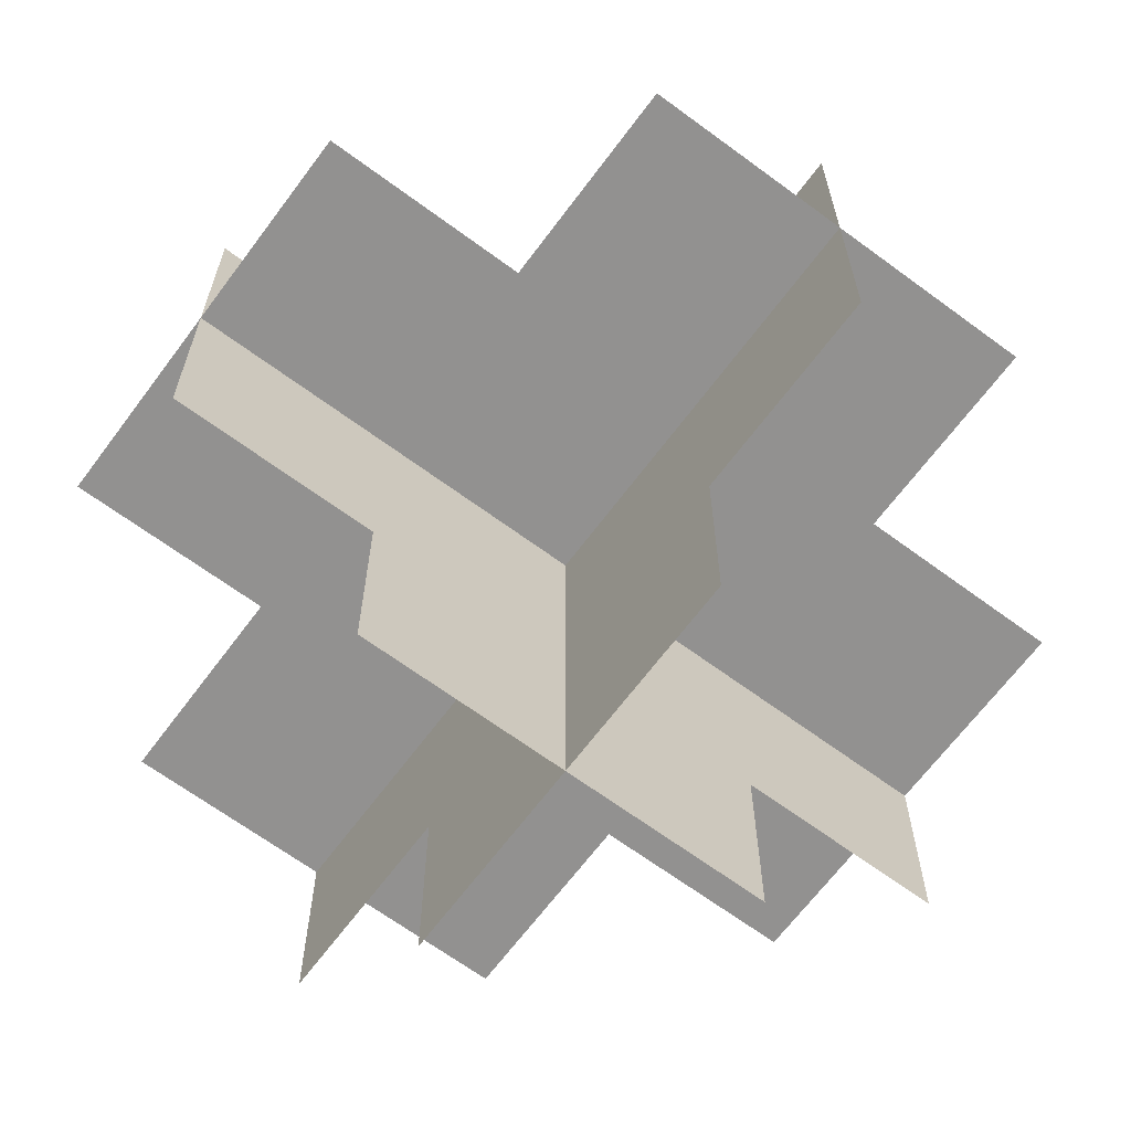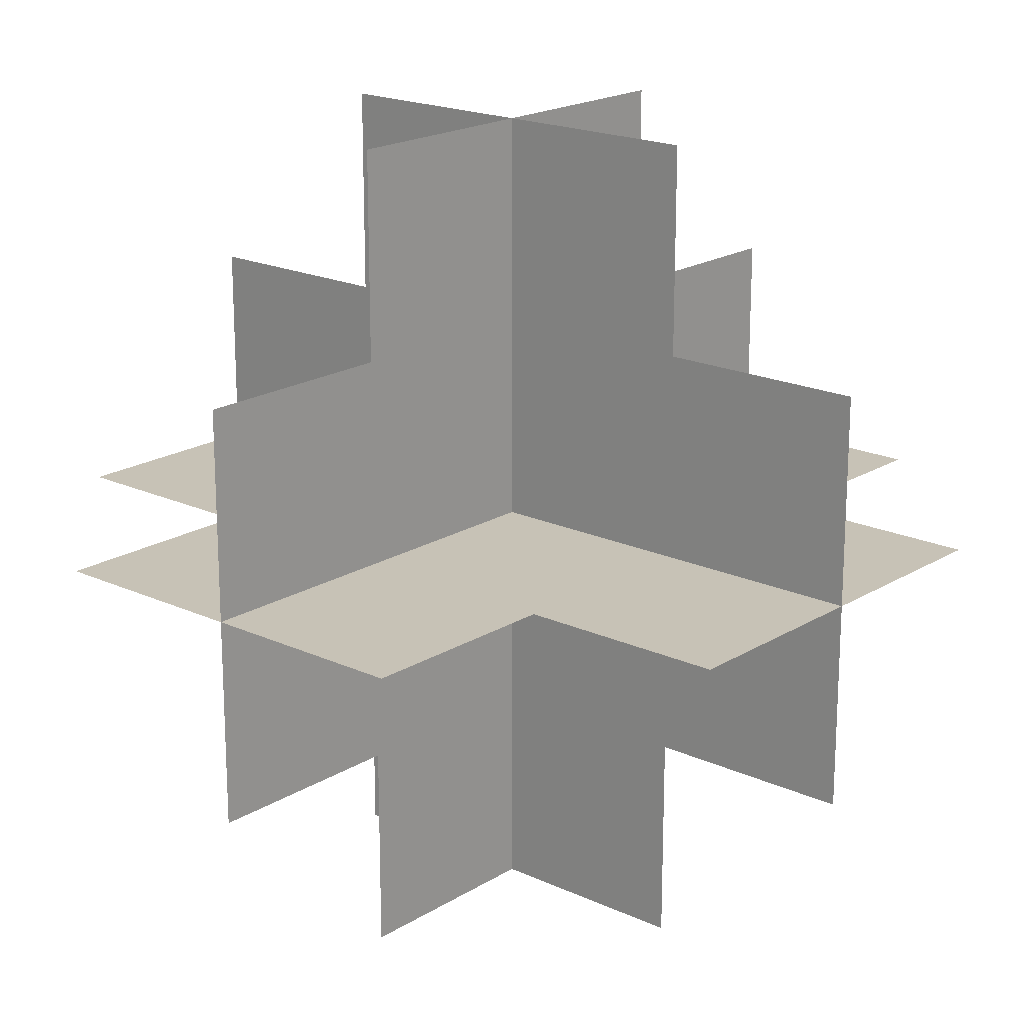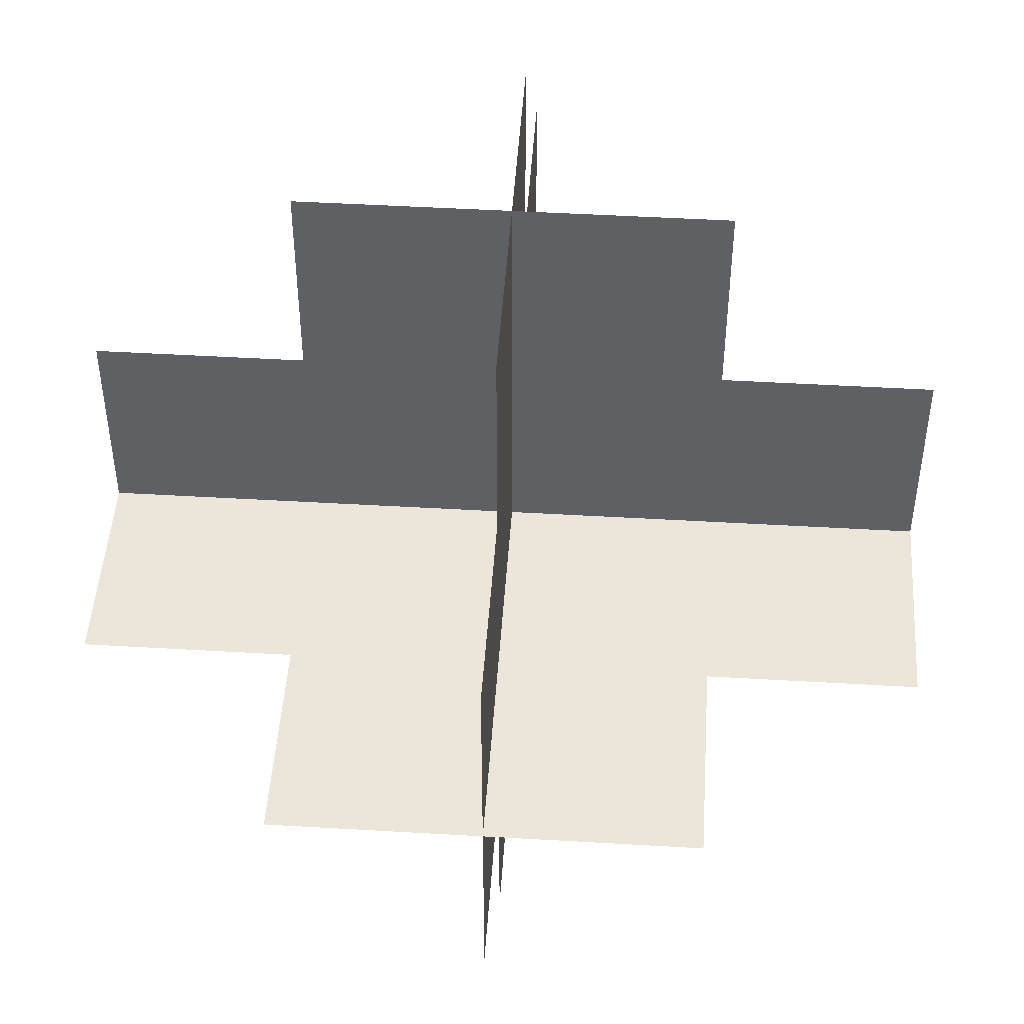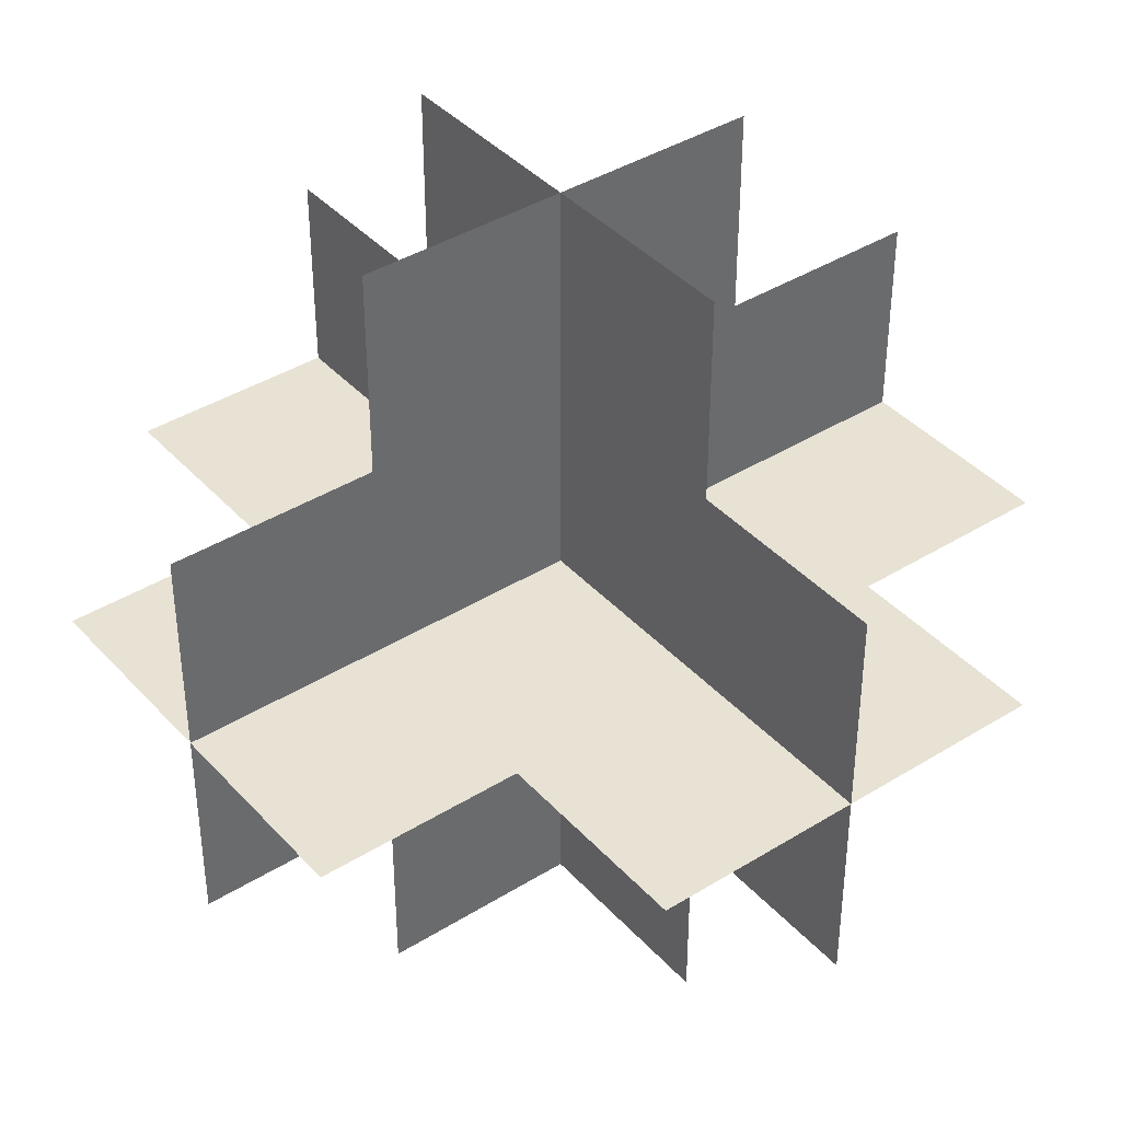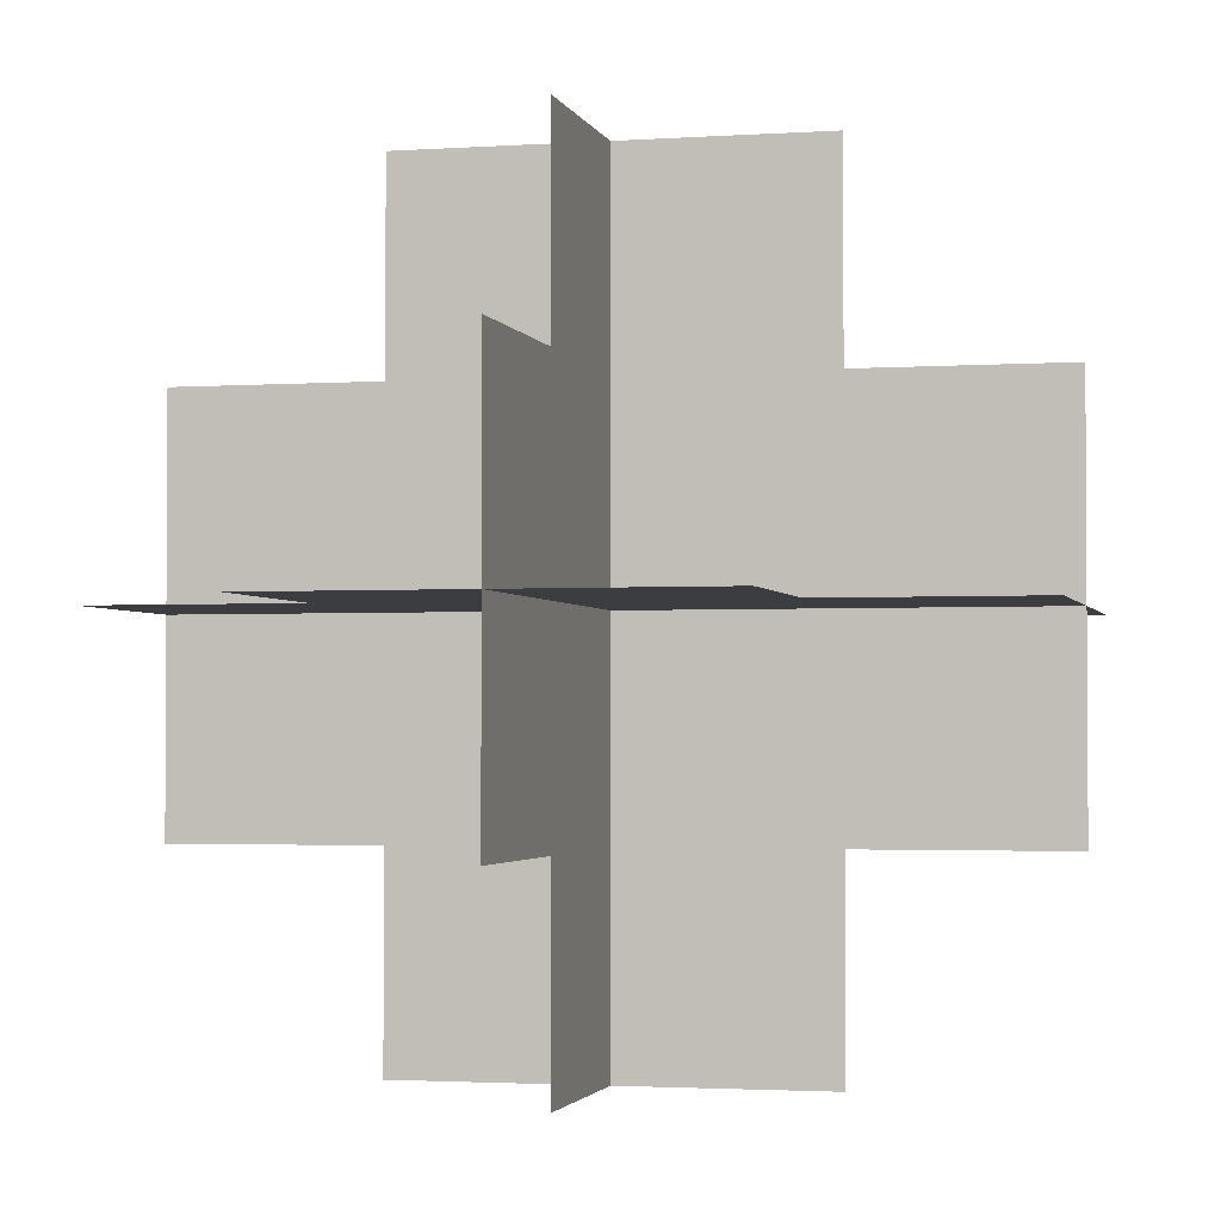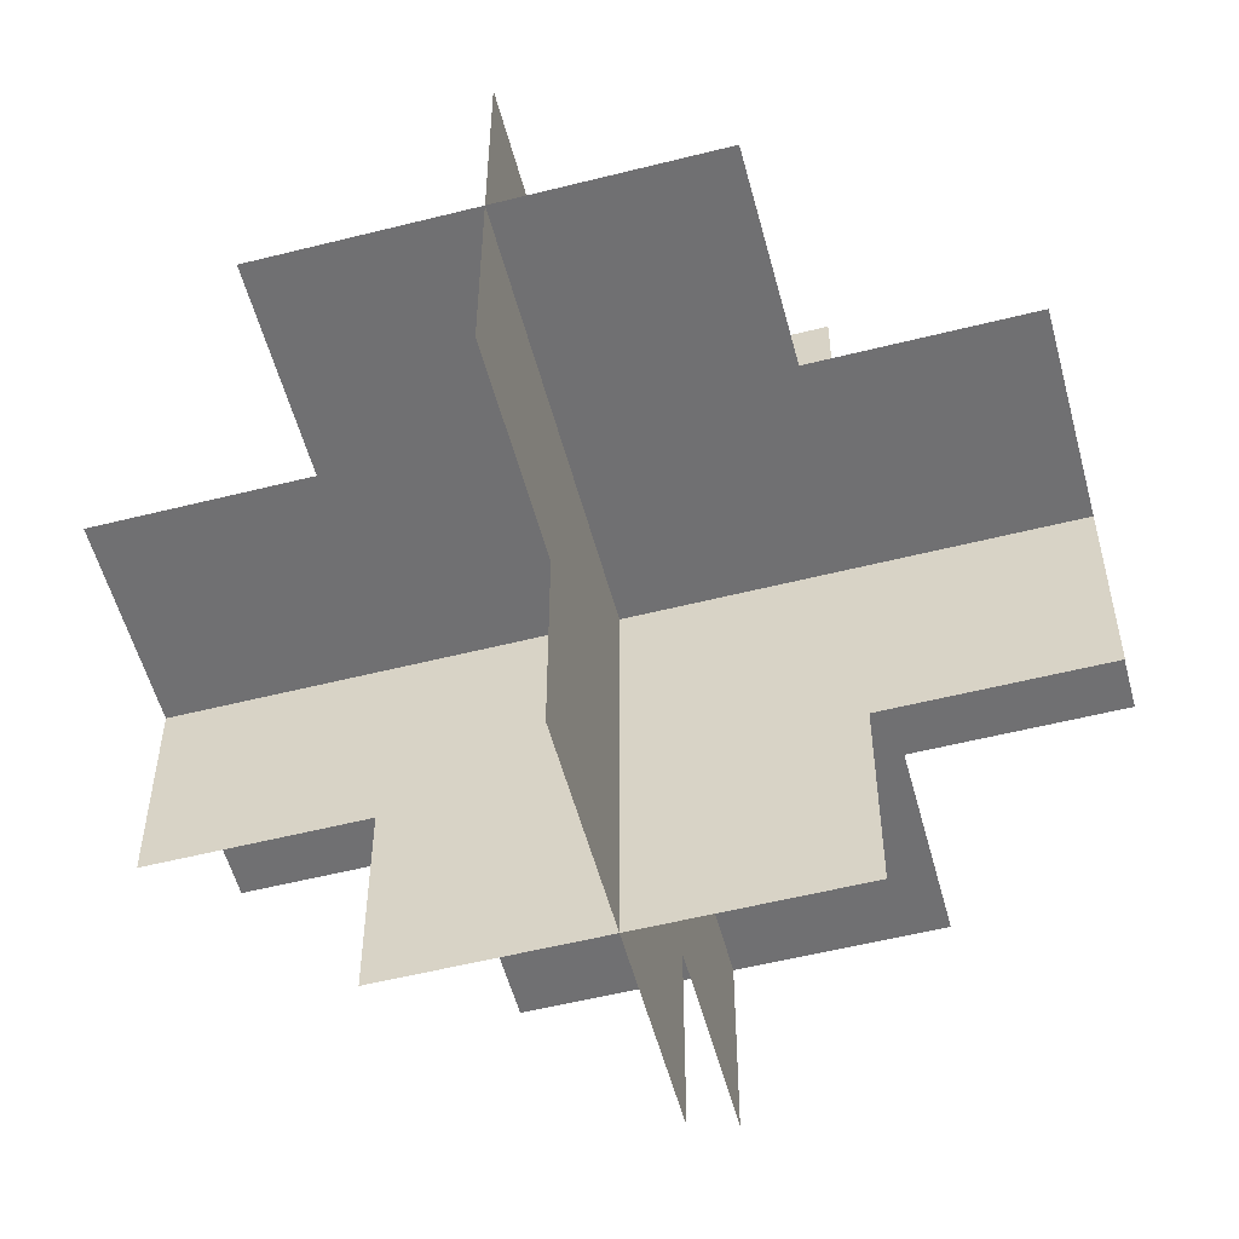
<metadata>
{"format":"obj","ext":"obj","renderer":"f3d","projection":"perspective","resolution":1024,"background":"white","views":[{"elev":-66.1,"azim":143.4,"up":"+Z"},{"elev":19.2,"azim":131.0,"up":"+Y"},{"elev":47.5,"azim":-176.2,"up":"+Z"},{"elev":40.0,"azim":52.5,"up":"+Z"},{"elev":-2.3,"azim":103.5,"up":"+Z"},{"elev":-55.0,"azim":104.9,"up":"+Z"}]}
</metadata>
<code>
o VFXMeshParticle03_Plane.002
v -0.125 0 0.25
v 0.125 0 0.25
v -0.125 0 -0.25
v 0.125 0 -0.25
v 0 0.125 0.25
v 0 -0.125 0.25
v 0 0.125 -0.25
v 0 -0.125 -0.25
v 0.25 0 0.125
v 0.25 0 -0.125
v -0.25 0 0.125
v -0.25 0 -0.125
v 0.25 0.125 -0
v 0.25 -0.125 -0
v -0.25 0.125 0
v -0.25 -0.125 0
v 0 -0.25 0.125
v 0 -0.25 -0.125
v 0 0.25 0.125
v 0 0.25 -0.125
v 0.125 -0.25 -0
v -0.125 -0.25 -0
v 0.125 0.25 0
v -0.125 0.25 0
f 1 2 4 3
f 5 6 8 7
f 9 10 12 11
f 13 14 16 15
f 17 18 20 19
f 21 22 24 23

</code>
